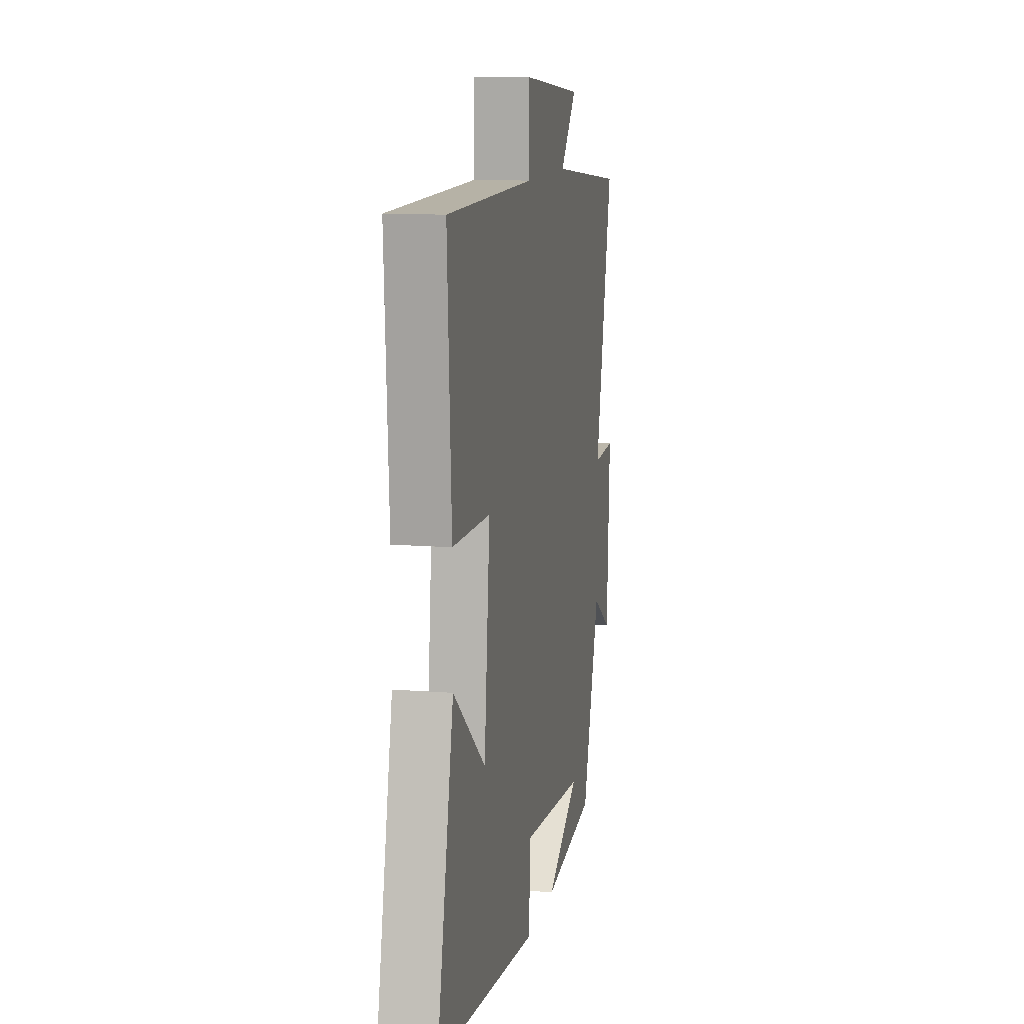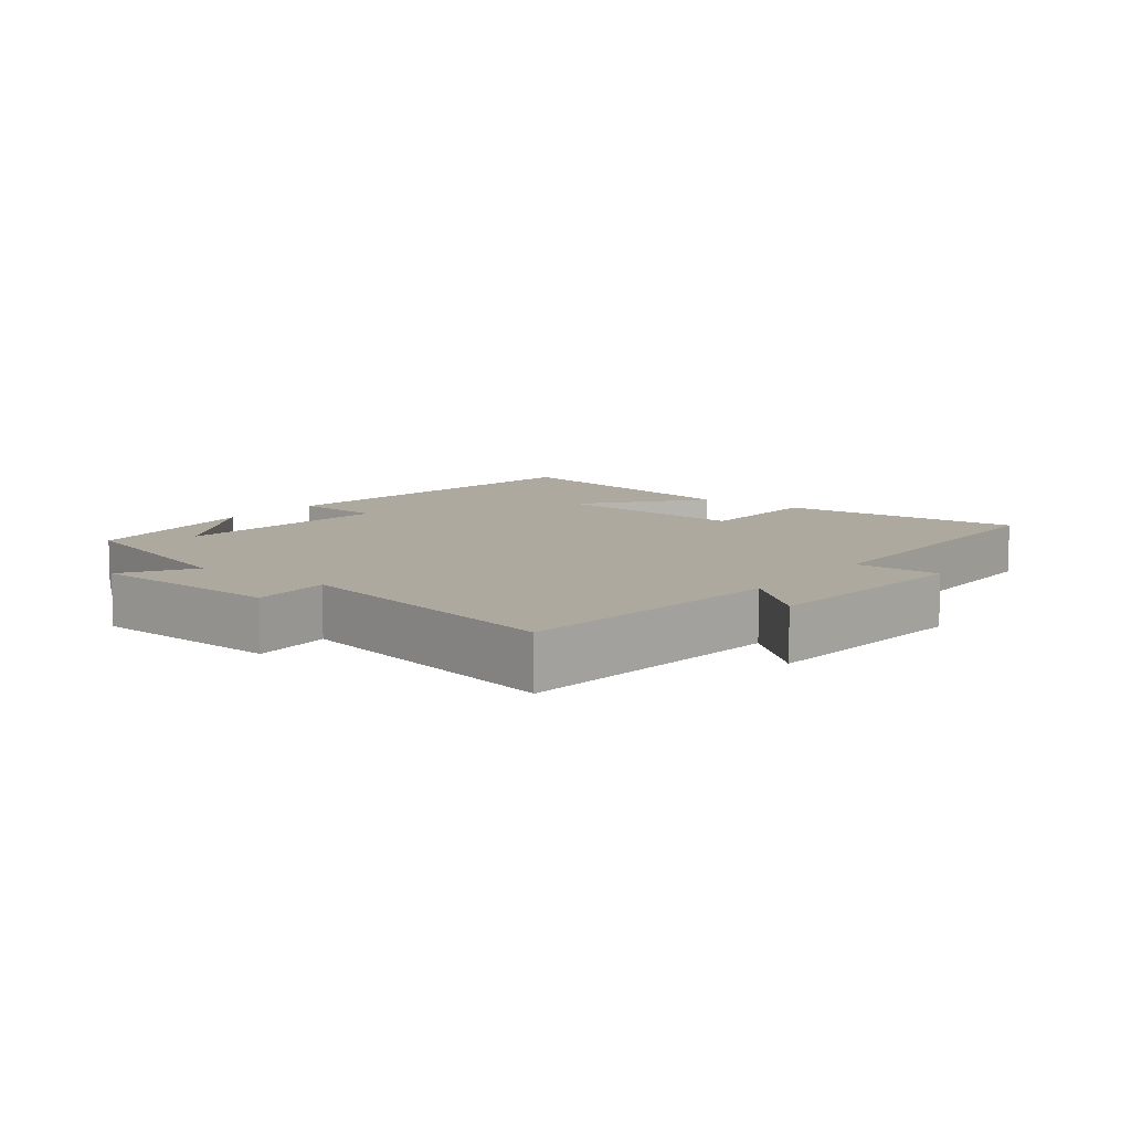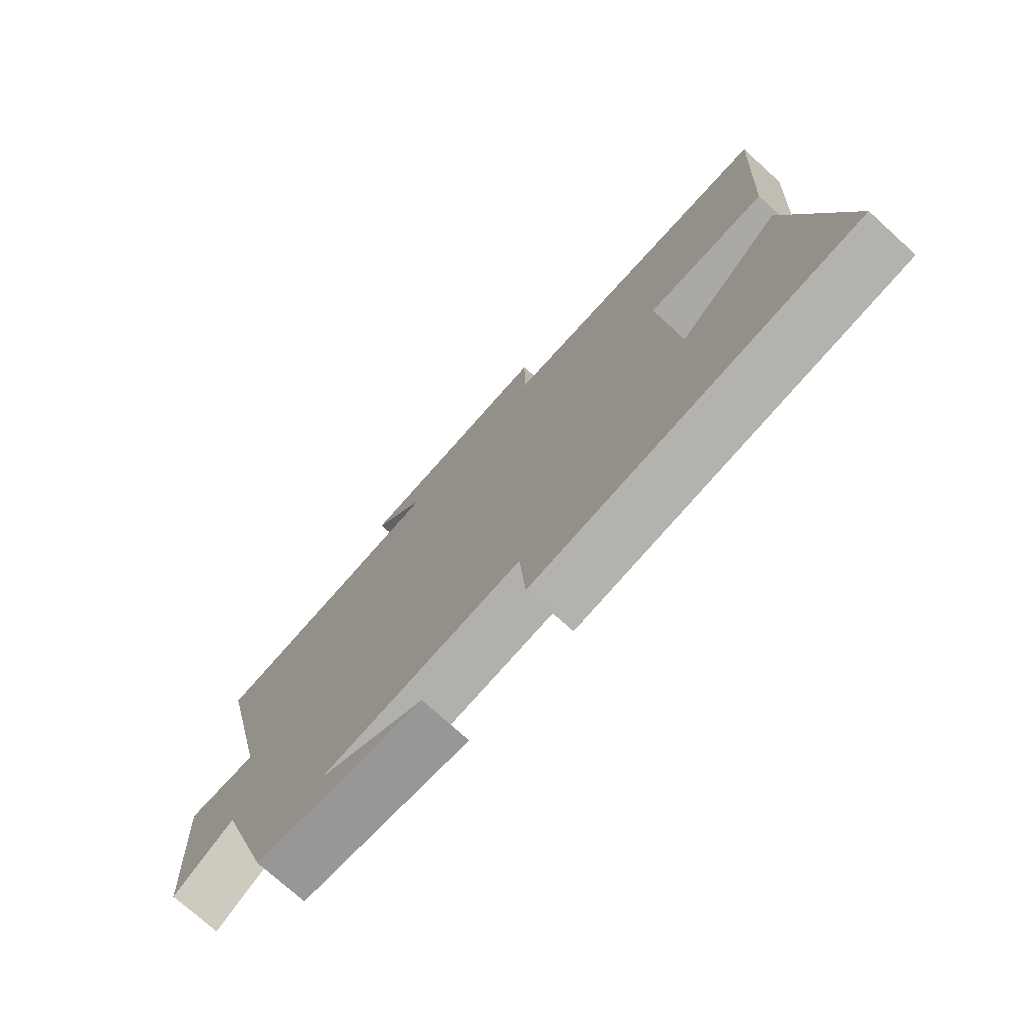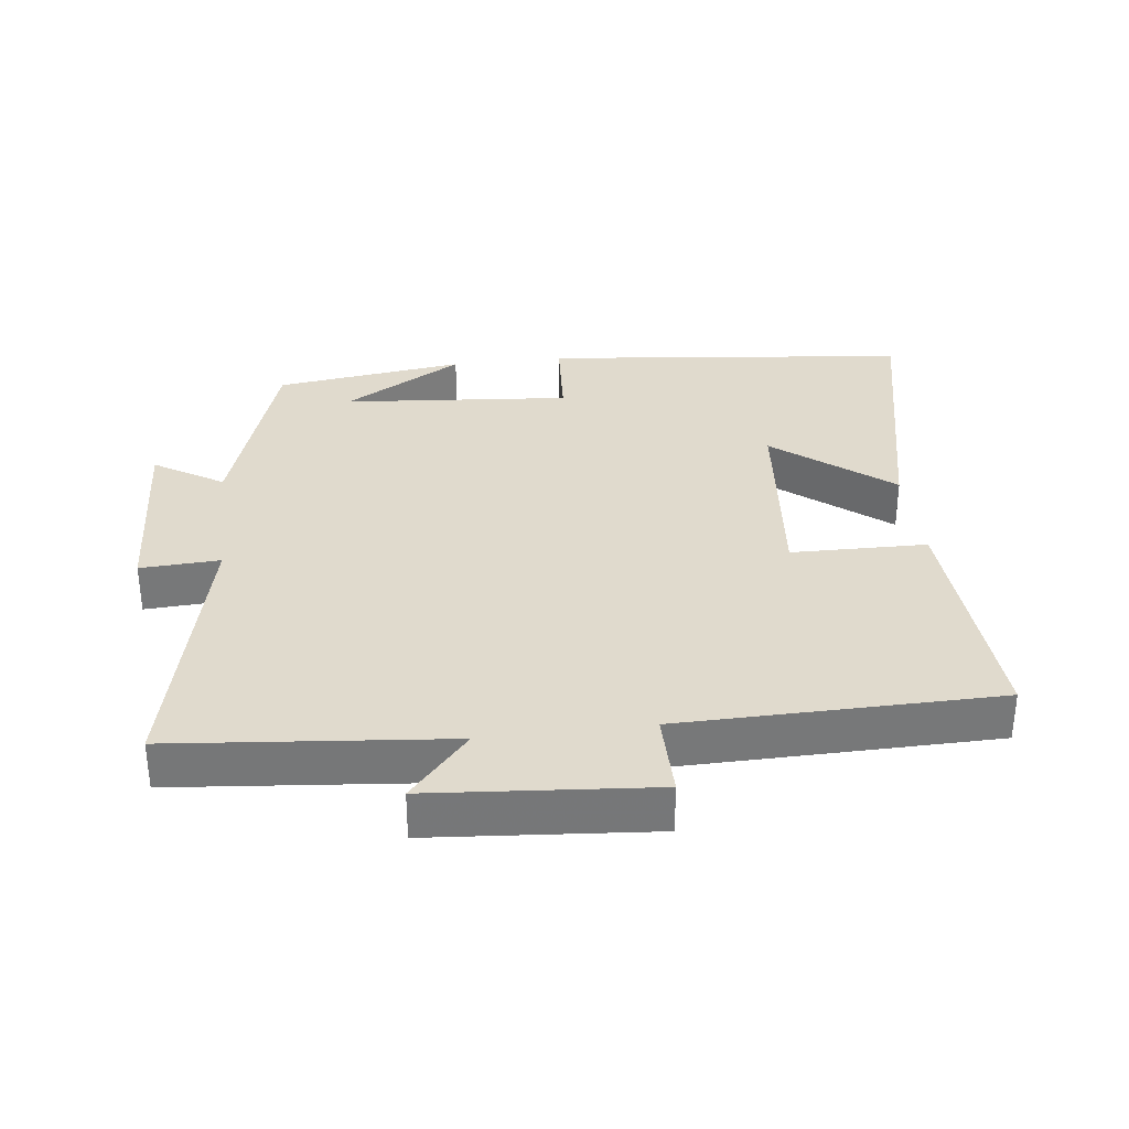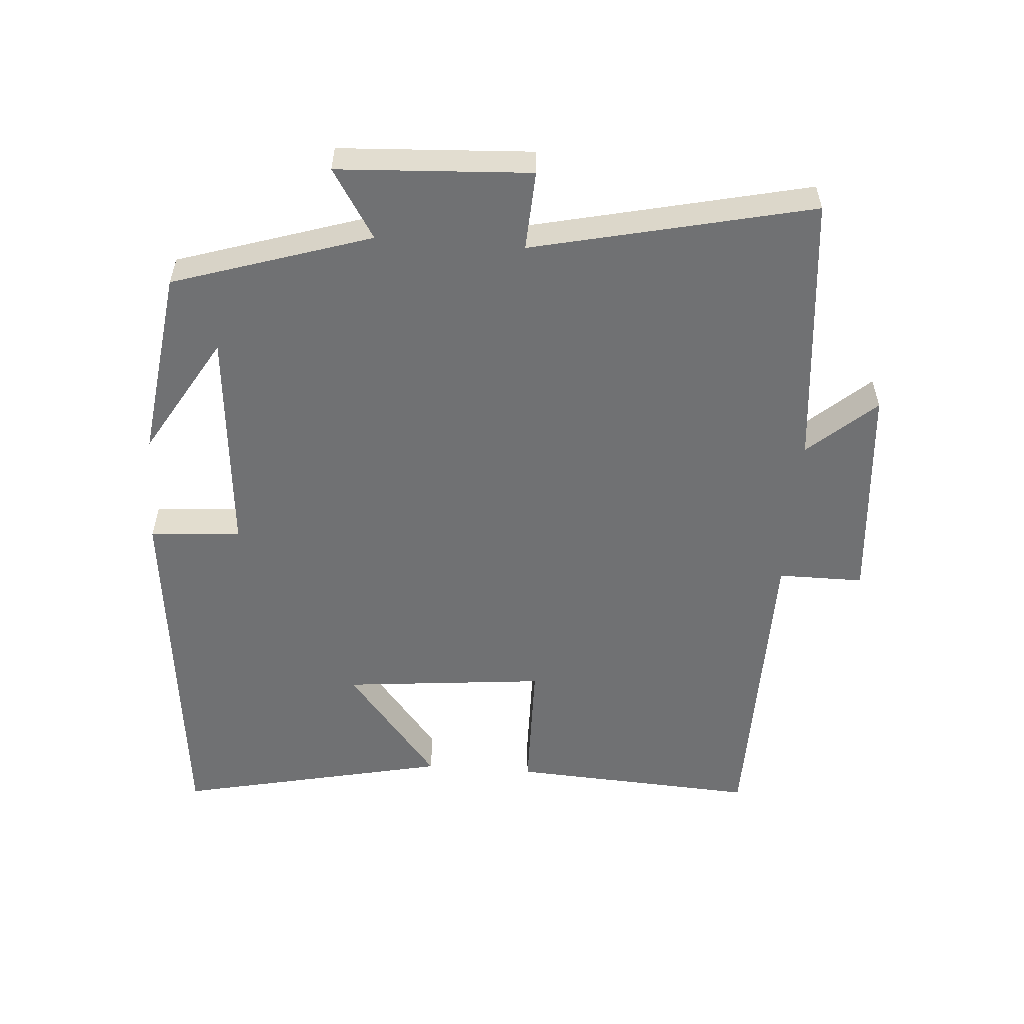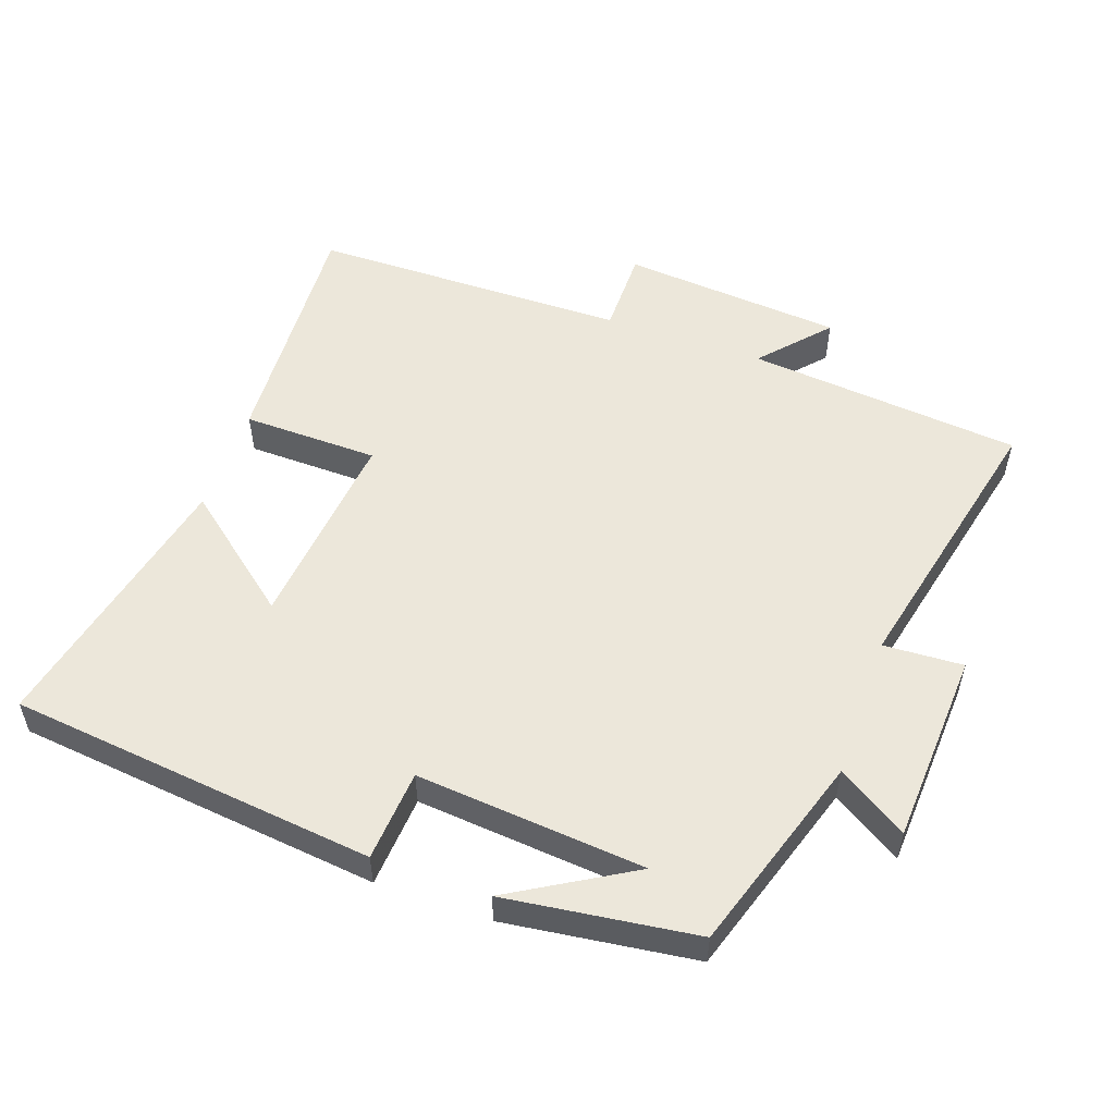
<metadata>
{"format":"obj","ext":"obj","renderer":"f3d","projection":"perspective","resolution":1024,"background":"white","views":[{"elev":11.6,"azim":101.2,"up":"+Z"},{"elev":9.0,"azim":-52.7,"up":"+Y"},{"elev":-74.5,"azim":47.9,"up":"+Z"},{"elev":33.1,"azim":-7.1,"up":"+Y"},{"elev":-55.2,"azim":-94.3,"up":"+Y"},{"elev":53.6,"azim":-160.6,"up":"+Y"}]}
</metadata>
<code>
v -0.594 0.07 0.46
v -0.188 0.07 0.5
v -0.276 0.07 0.599
v 0.052 0.07 0.627
v 0.052 0.07 0.5
v 0.521 0.07 0.495
v 0.5 0.07 0.129
v 0.299 0.07 0.125
v 0.329 0.07 -0.175
v 0.5 0.07 -0.037
v 0.588 0.07 -0.44
v 0.046 0.07 -0.5
v 0.036 0.07 -0.365
v -0.302 0.07 -0.395
v -0.124 0.07 -0.5
v -0.406 0.07 -0.463
v -0.5 0.07 -0.17
v -0.602 0.07 -0.234
v -0.618 0.07 0.052
v -0.5 0.07 0.046
v -0.594 0 0.46
v -0.188 0 0.5
v -0.276 0 0.599
v 0.052 0 0.627
v 0.052 0 0.5
v 0.521 0 0.495
v 0.5 0 0.129
v 0.299 0 0.125
v 0.329 0 -0.175
v 0.5 0 -0.037
v 0.588 0 -0.44
v 0.046 0 -0.5
v 0.036 0 -0.365
v -0.302 0 -0.395
v -0.124 0 -0.5
v -0.406 0 -0.463
v -0.5 0 -0.17
v -0.602 0 -0.234
v -0.618 0 0.052
v -0.5 0 0.046
f 17 18 19 20
f 16 17 20
f 14 15 16
f 14 16 20
f 13 14 20 1
f 9 10 11 12
f 8 9 12 13
f 5 6 7 8
f 5 8 13 1
f 2 3 4 5
f 1 2 5
f 40 39 38 37
f 40 37 36
f 36 35 34
f 40 36 34
f 21 40 34 33
f 32 31 30 29
f 33 32 29 28
f 28 27 26 25
f 21 33 28 25
f 25 24 23 22
f 25 22 21
f 1 21 22 2
f 2 22 23 3
f 3 23 24 4
f 4 24 25 5
f 5 25 26 6
f 6 26 27 7
f 7 27 28 8
f 8 28 29 9
f 9 29 30 10
f 10 30 31 11
f 11 31 32 12
f 12 32 33 13
f 13 33 34 14
f 14 34 35 15
f 15 35 36 16
f 16 36 37 17
f 17 37 38 18
f 18 38 39 19
f 19 39 40 20
f 20 40 21 1

</code>
